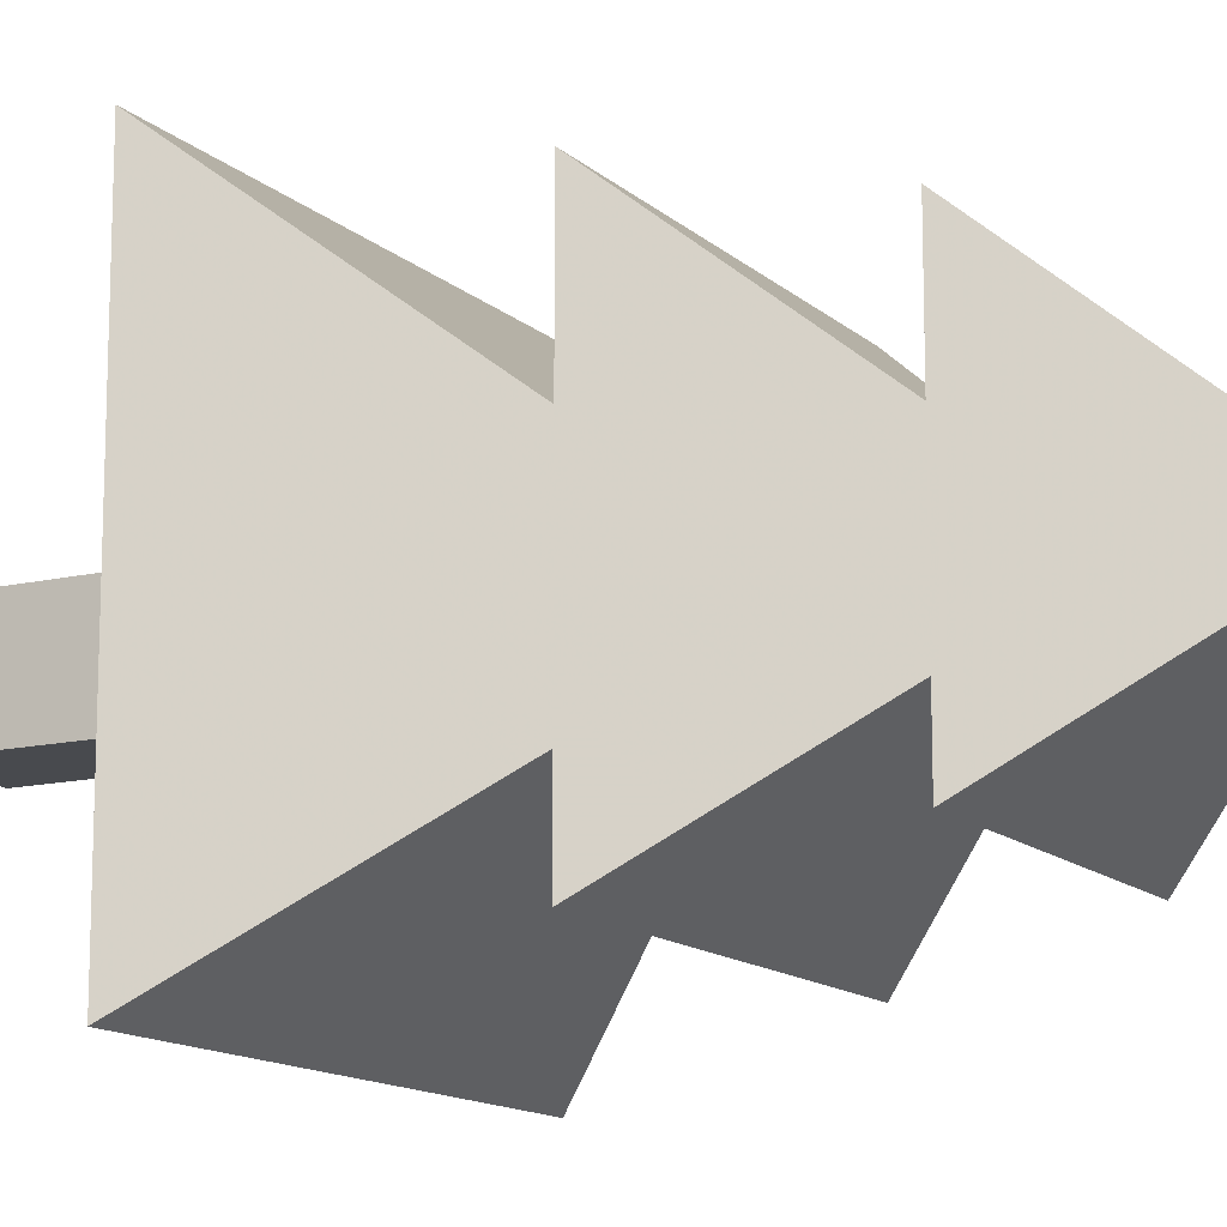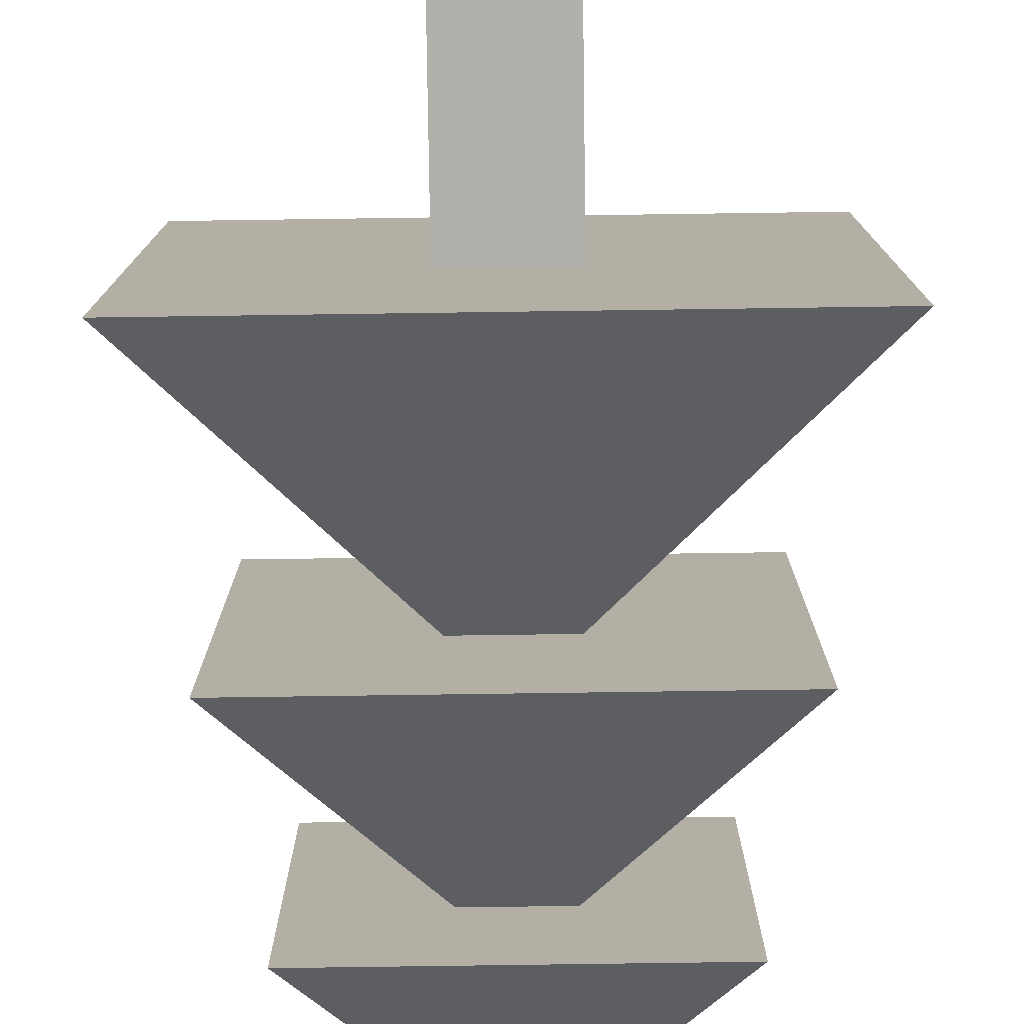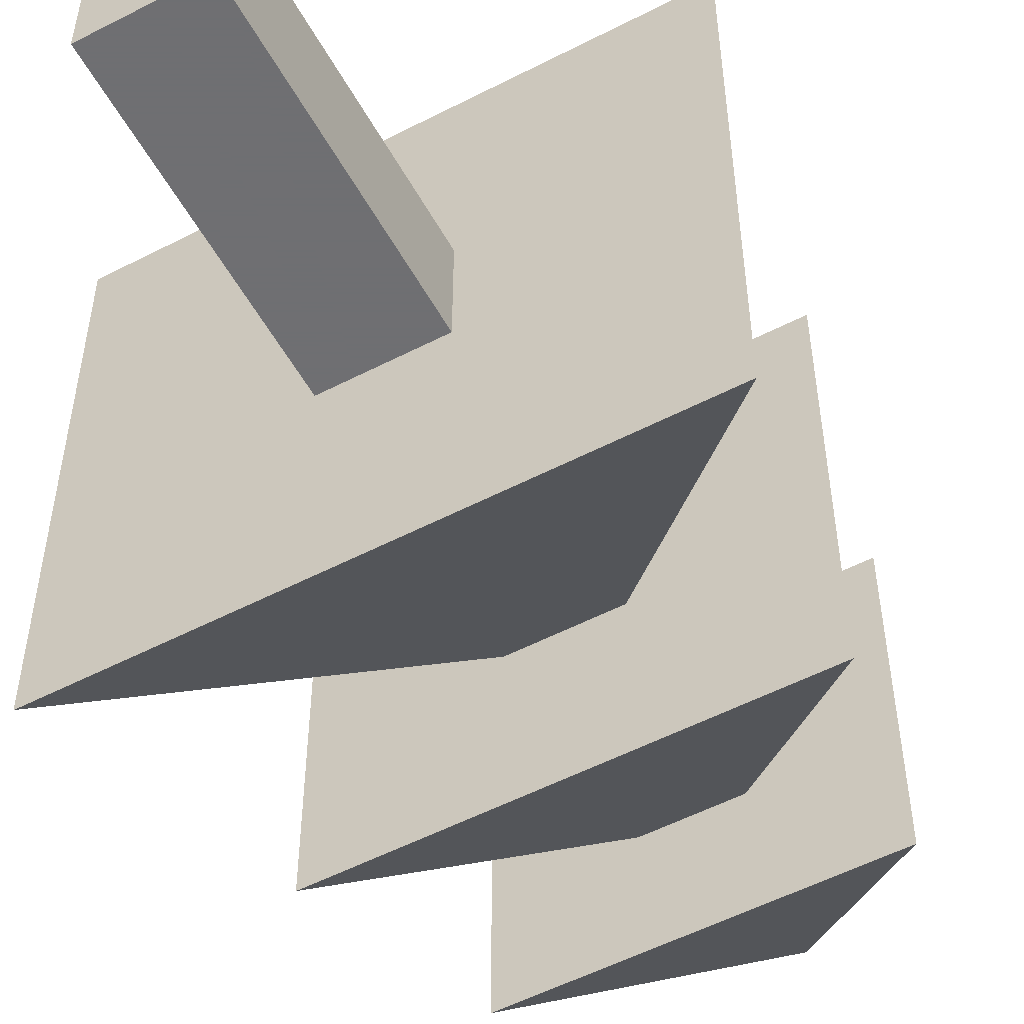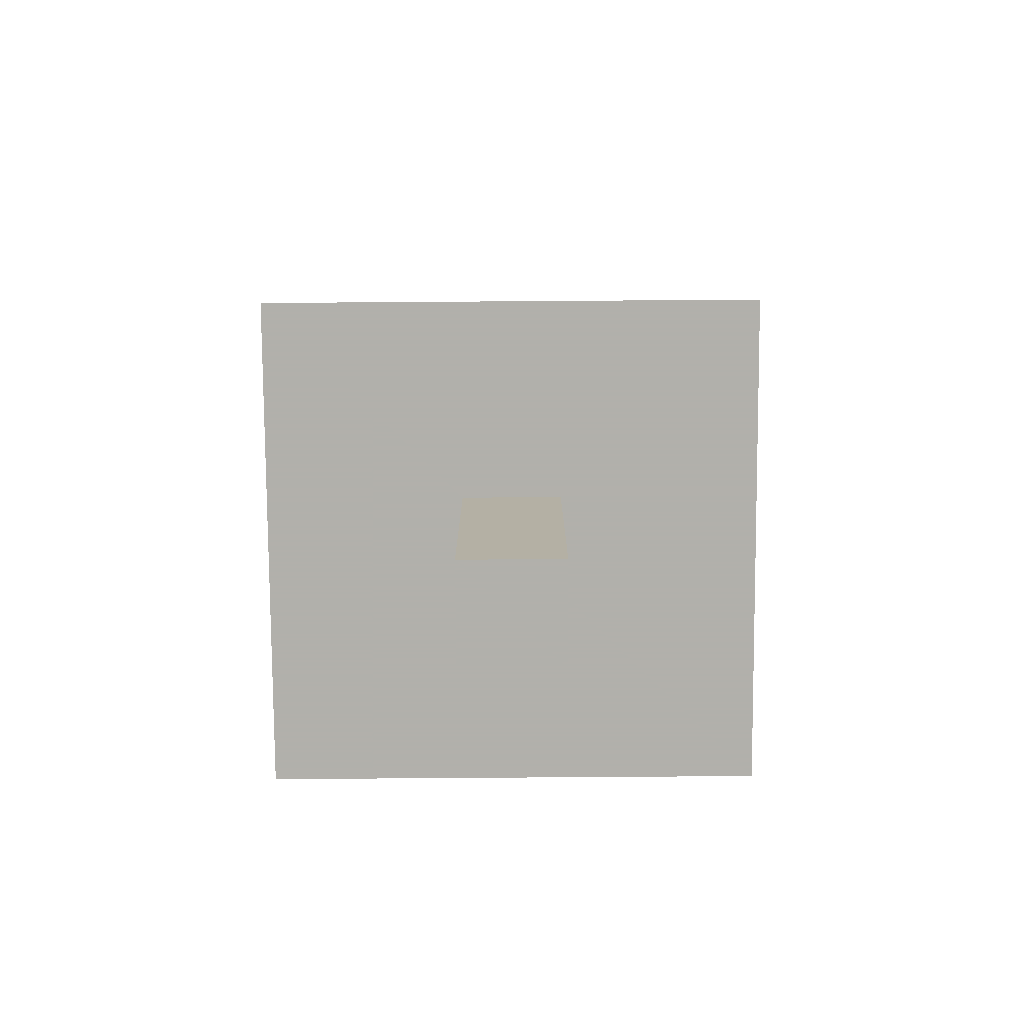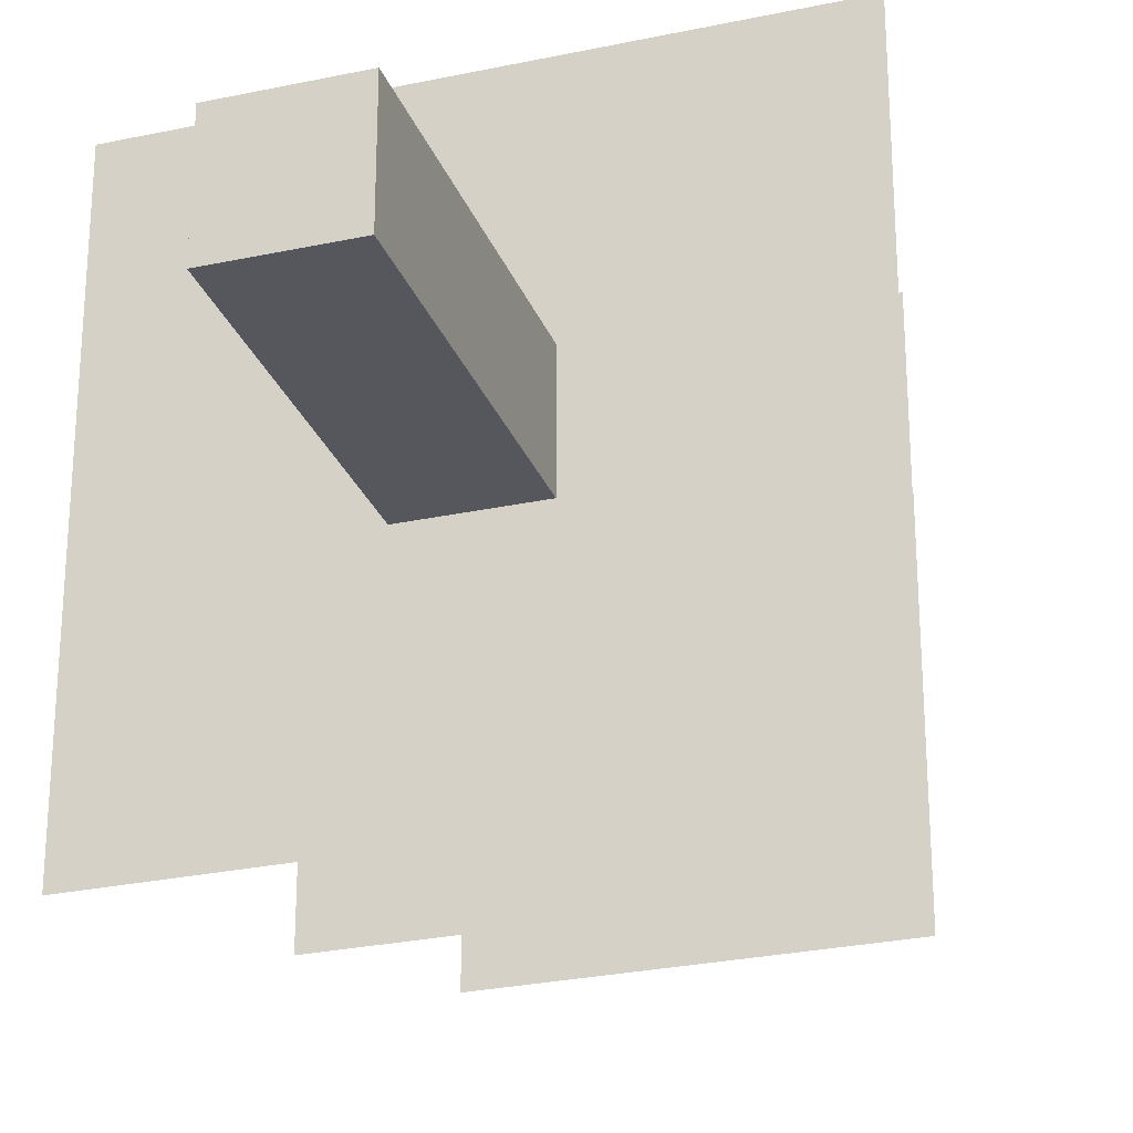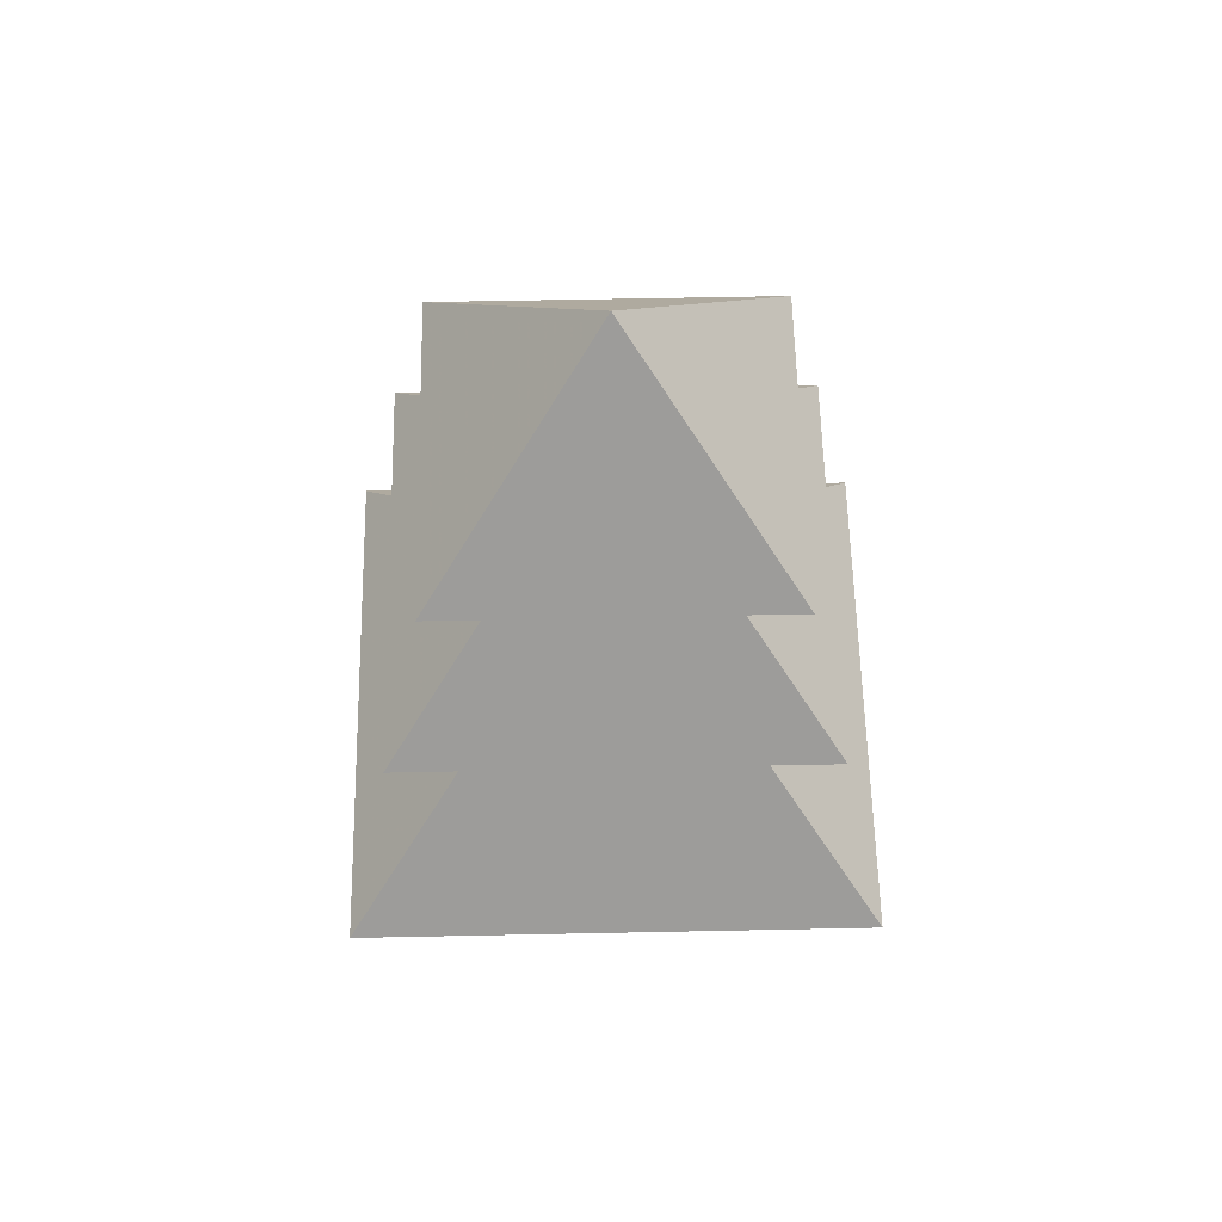
<metadata>
{"format":"obj","ext":"obj","renderer":"f3d","projection":"perspective","resolution":1024,"background":"white","views":[{"elev":-13.3,"azim":118.4,"up":"+Z"},{"elev":-78.5,"azim":0.8,"up":"+Z"},{"elev":-54.7,"azim":28.6,"up":"+Z"},{"elev":-78.5,"azim":0.4,"up":"+Y"},{"elev":-27.6,"azim":18.2,"up":"+Z"},{"elev":59.7,"azim":-1.2,"up":"+Y"}]}
</metadata>
<code>
o Spruce_Cube.001
v 1 1.137 -1
v 0 2.337 0
v 1 1.137 1
v -1 1.137 -1
v -1 1.137 1
v 0.8 2.115 -0.8
v 0 3.075 0
v 0.8 2.115 0.8
v -0.8 2.115 -0.8
v -0.8 2.115 0.8
v -0.64 2.873 0.64
v -0.64 2.873 -0.64
v 0.64 2.873 0.64
v 0 3.641 0
v 0.64 2.873 -0.64
v 0.2 1.6 -0.2
v 0.2 0 -0.2
v 0.2 1.6 0.2
v 0.2 0 0.2
v -0.2 1.6 -0.2
v -0.2 0 -0.2
v -0.2 1.6 0.2
v -0.2 0 0.2
f 3 2 5
f 5 2 4
f 1 5 4
f 1 2 3
f 4 2 1
f 8 7 10
f 10 7 9
f 6 10 9
f 6 7 8
f 9 7 6
f 15 11 12
f 13 14 11
f 11 14 12
f 15 14 13
f 12 14 15
f 20 18 16
f 18 23 19
f 22 21 23
f 17 23 21
f 16 19 17
f 20 17 21
f 1 3 5
f 6 8 10
f 15 13 11
f 20 22 18
f 18 22 23
f 22 20 21
f 17 19 23
f 16 18 19
f 20 16 17

</code>
